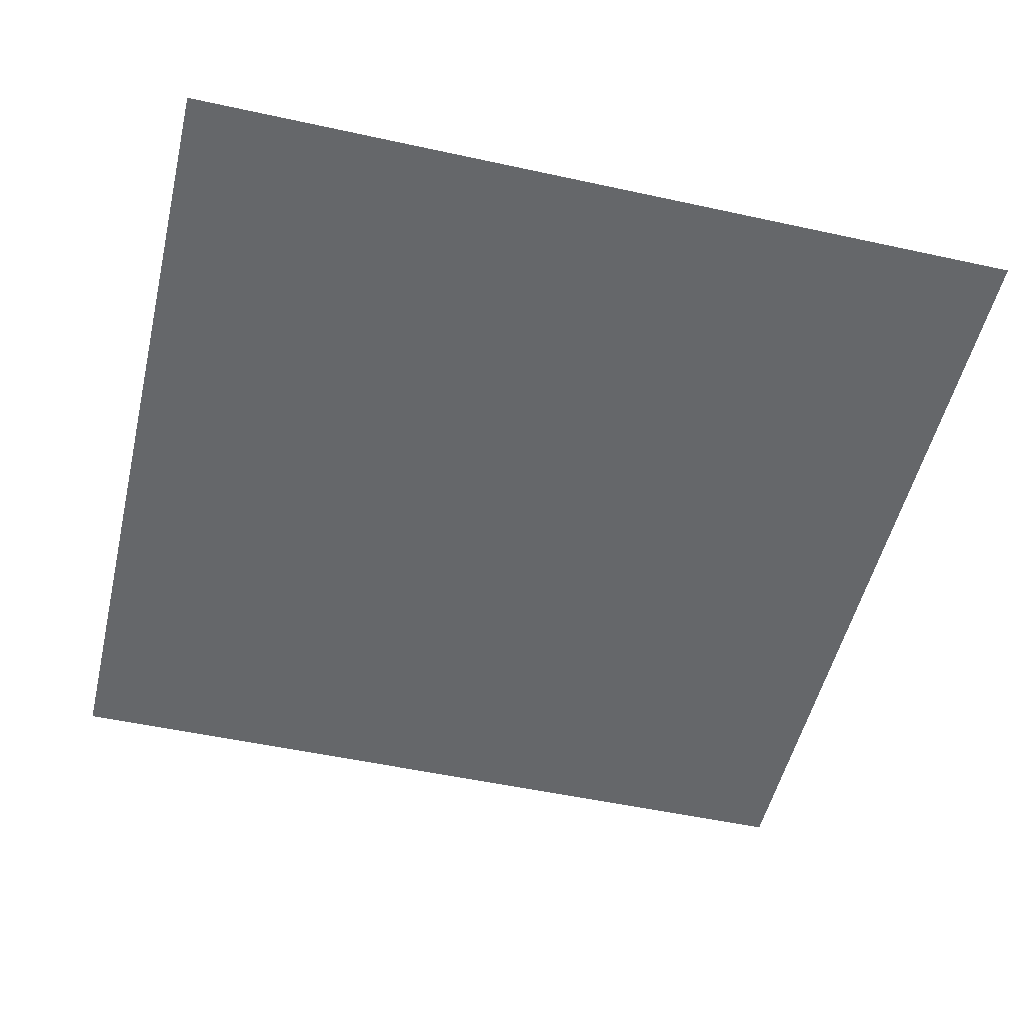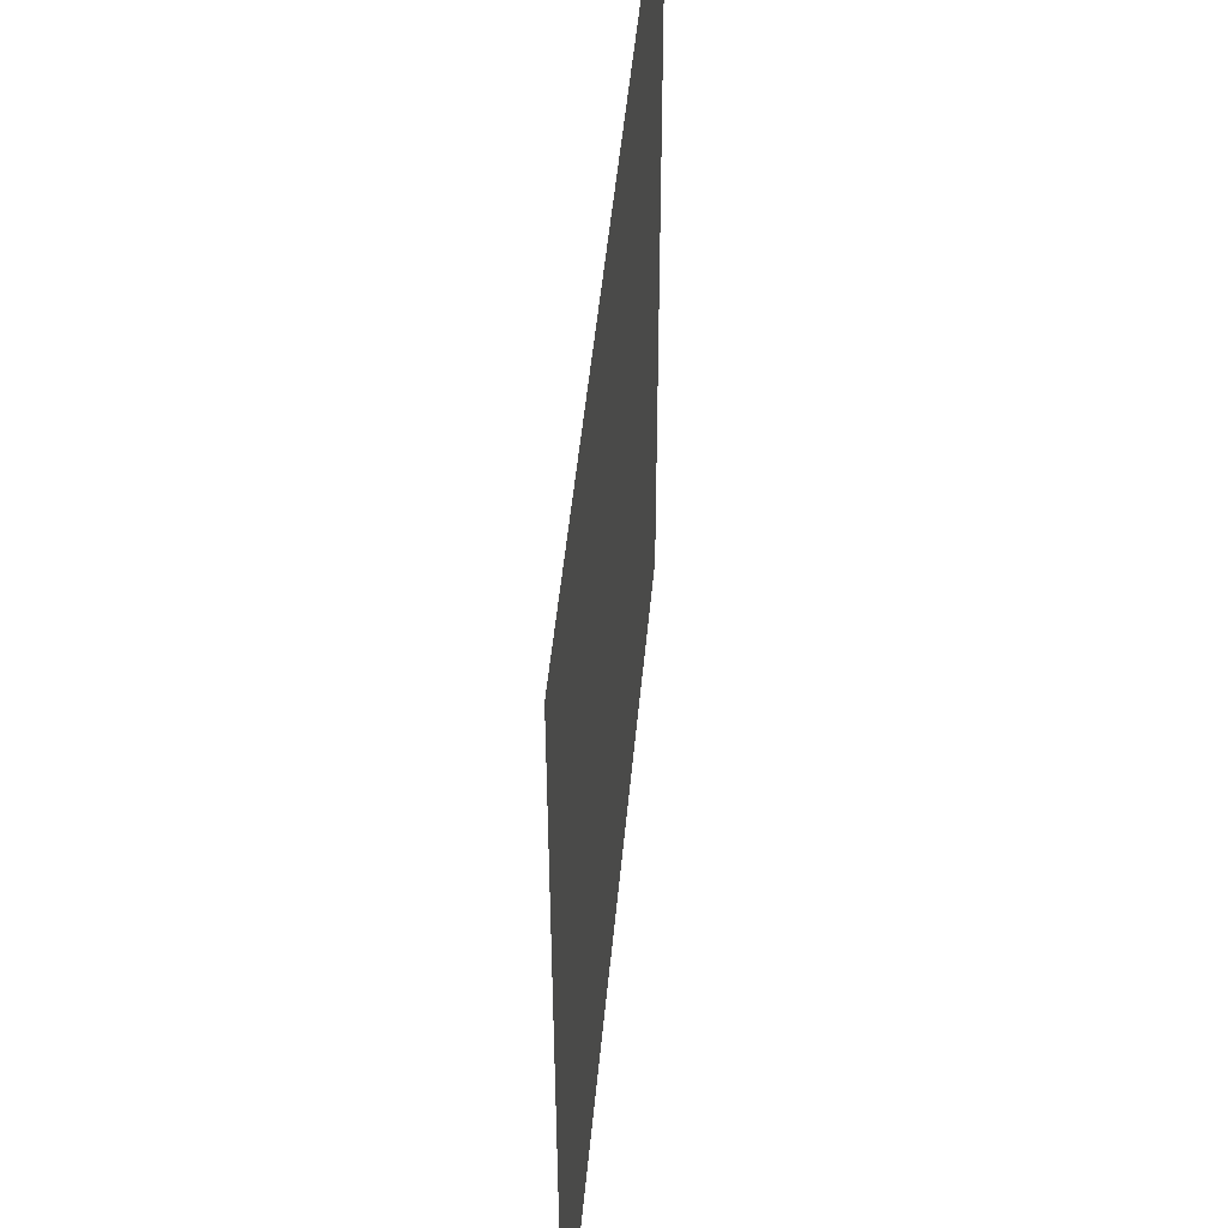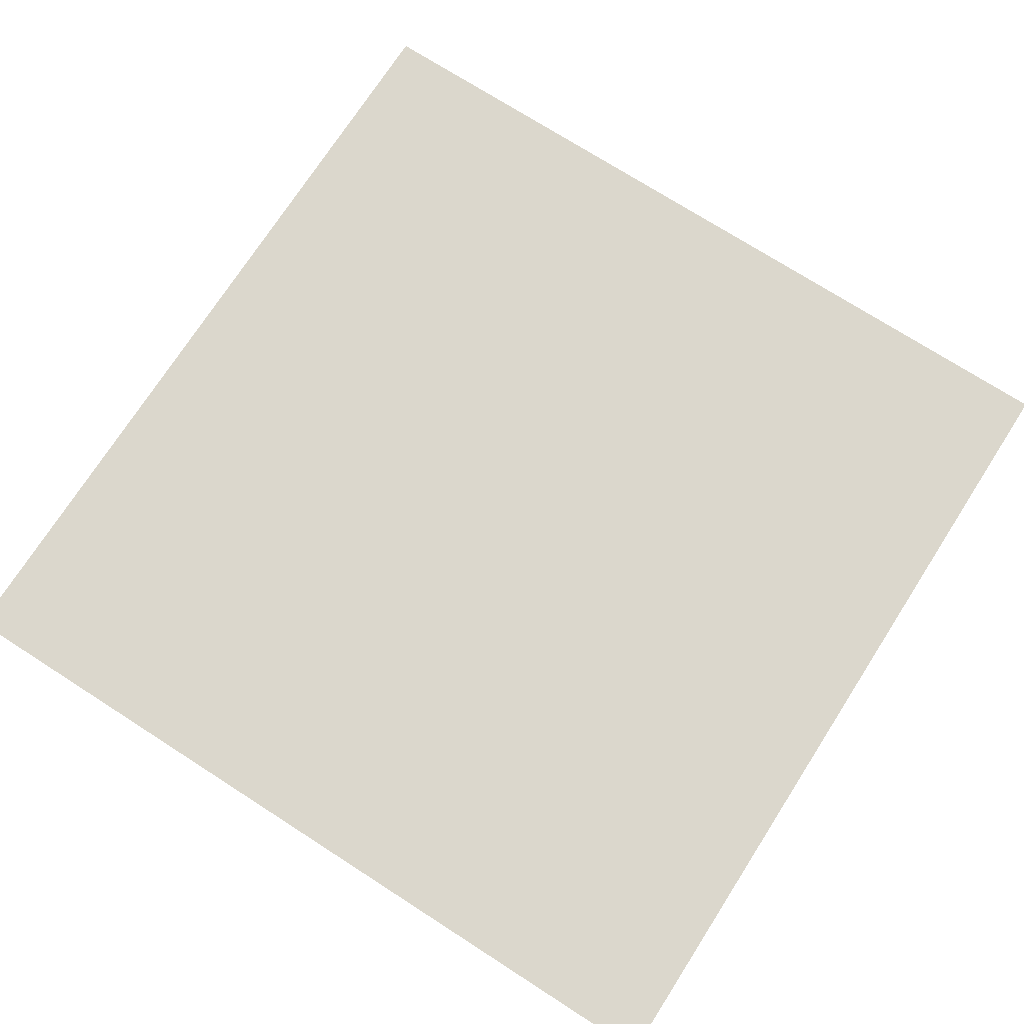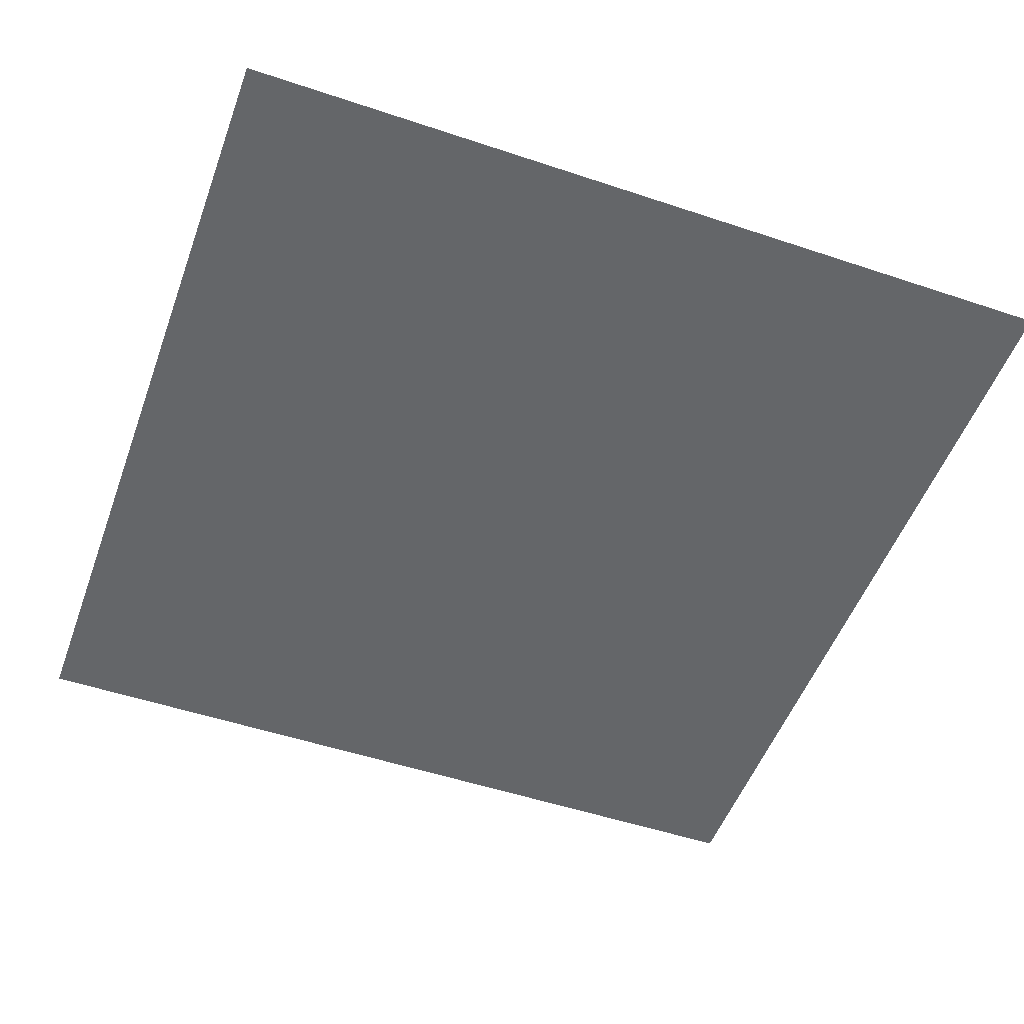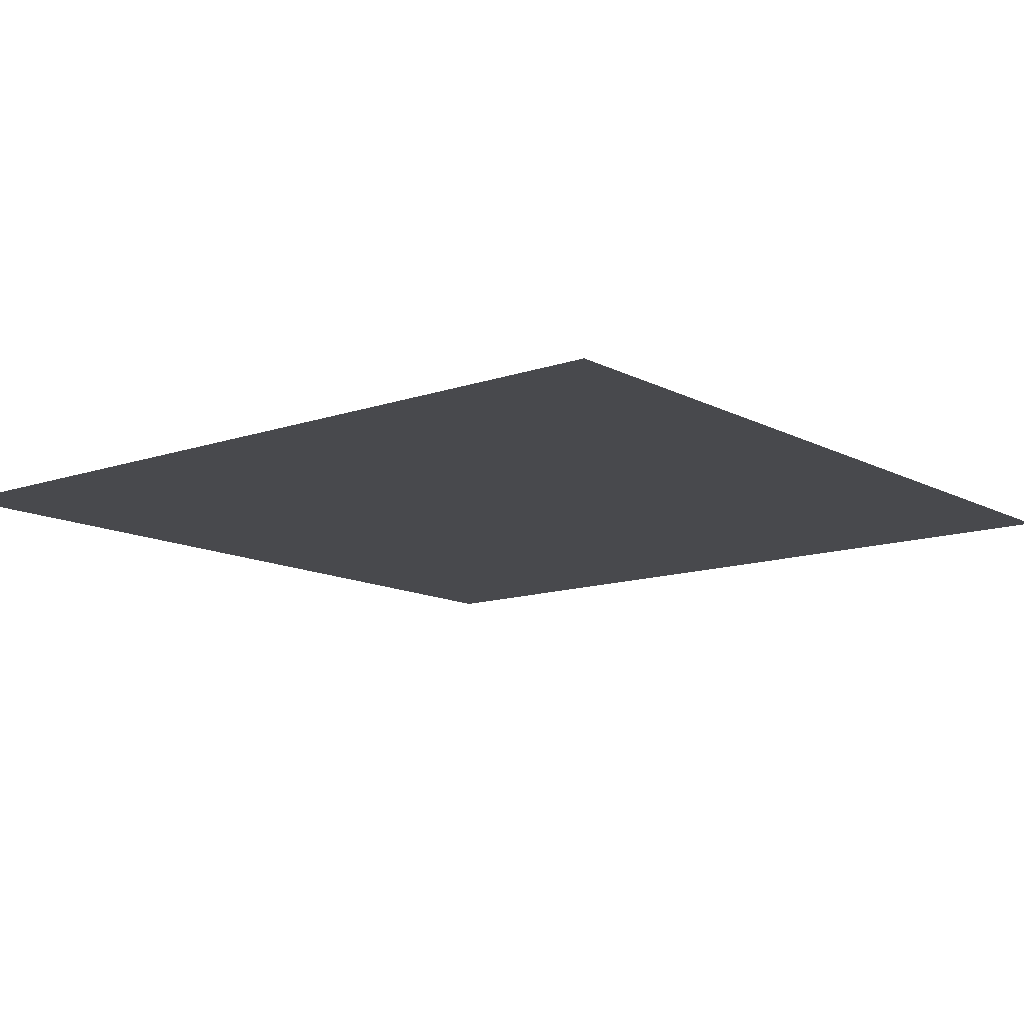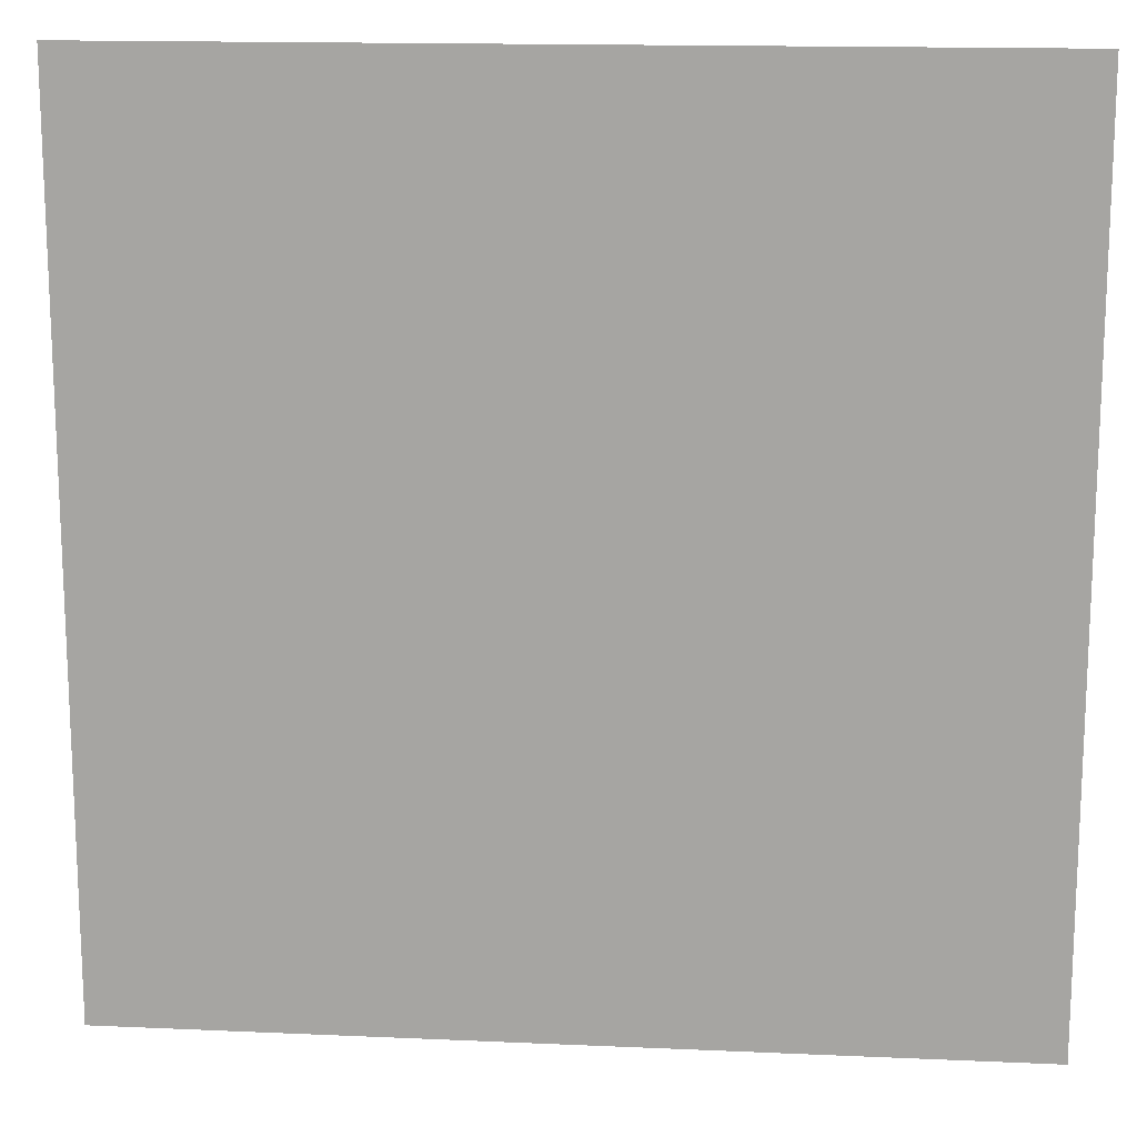
<metadata>
{"format":"obj","ext":"obj","renderer":"f3d","projection":"perspective","resolution":1024,"background":"white","views":[{"elev":-52.0,"azim":76.7,"up":"+Z"},{"elev":49.9,"azim":95.3,"up":"+Y"},{"elev":73.3,"azim":-57.3,"up":"+Z"},{"elev":-51.7,"azim":160.1,"up":"+Z"},{"elev":-12.5,"azim":39.2,"up":"+Z"},{"elev":15.2,"azim":5.4,"up":"+Y"}]}
</metadata>
<code>
o Plane.000
v 0.5005 -0.5005 -0
v -0.5005 -0.5005 0
v 0.5005 0.5005 -0
v -0.5005 0.5005 0
f 1 2 3
f 4 3 2

</code>
